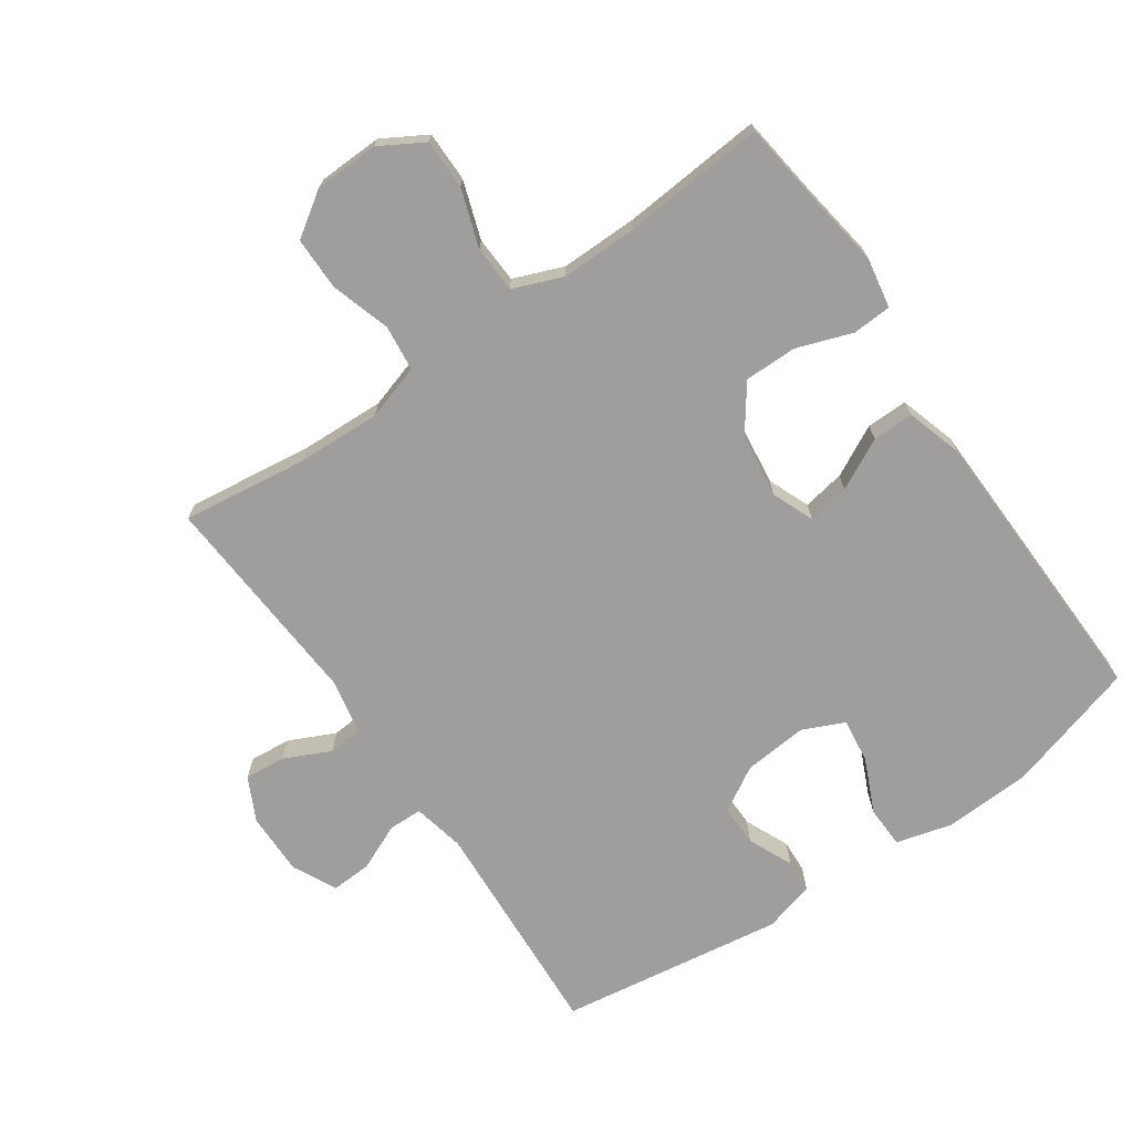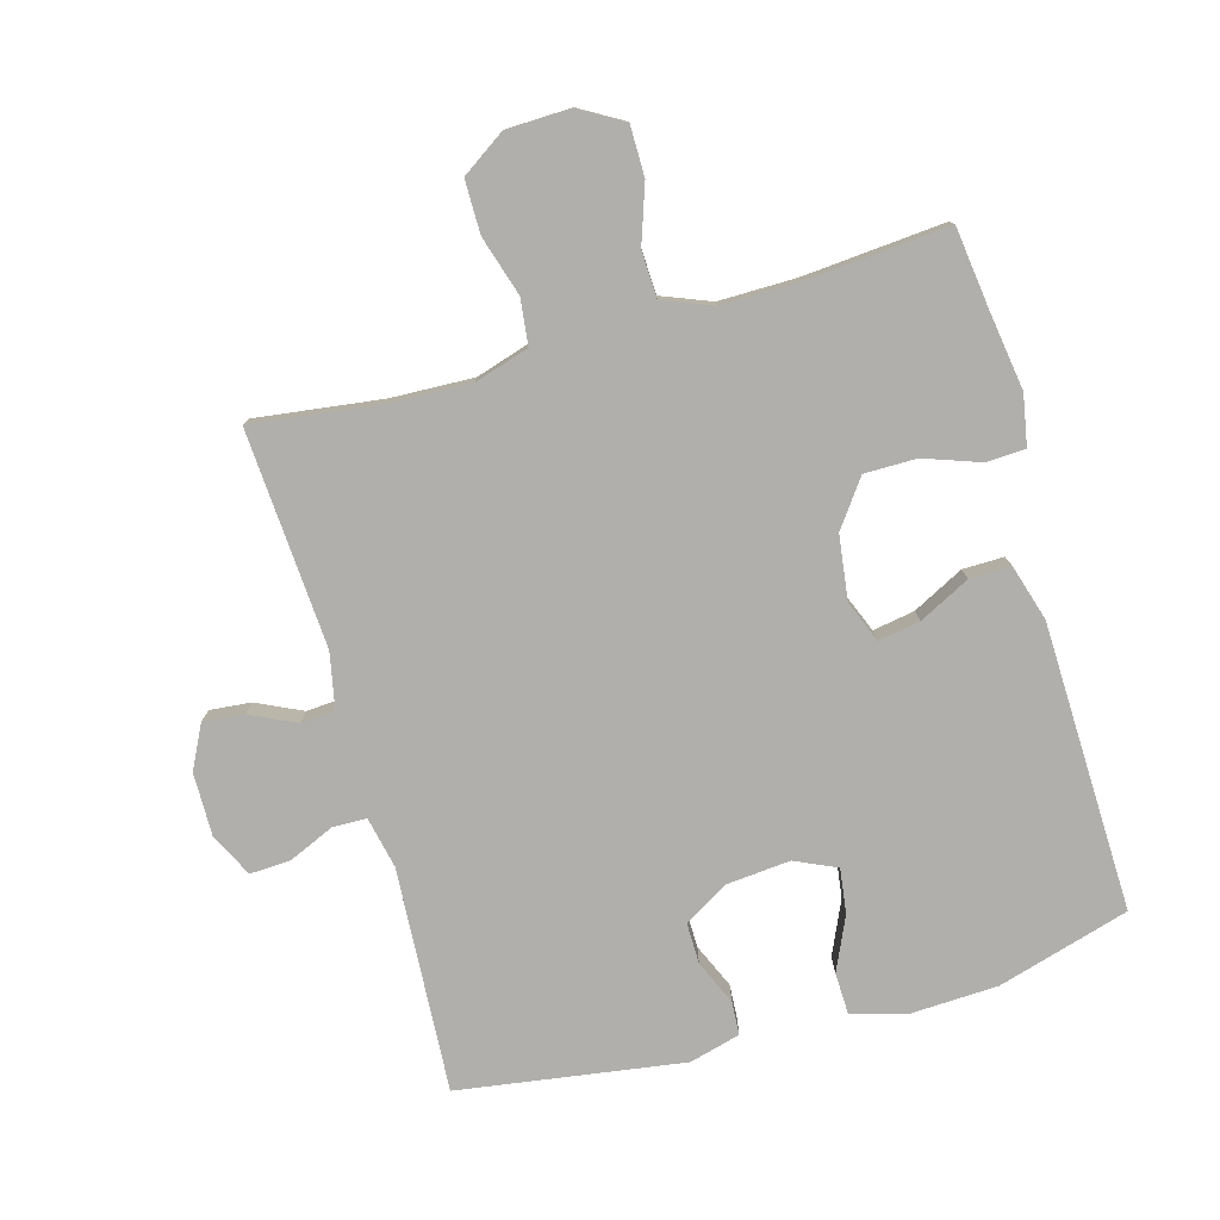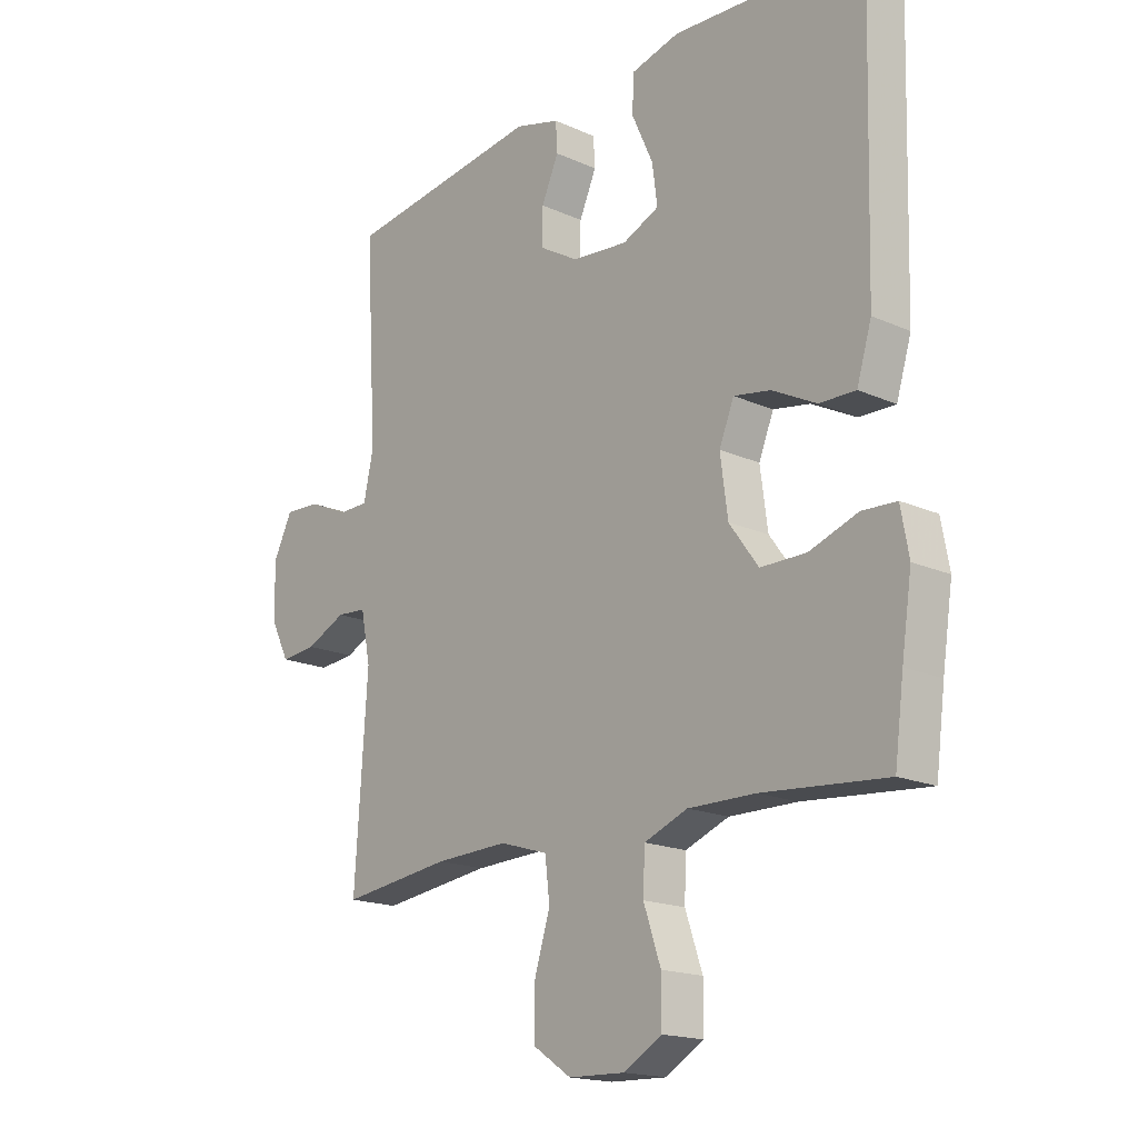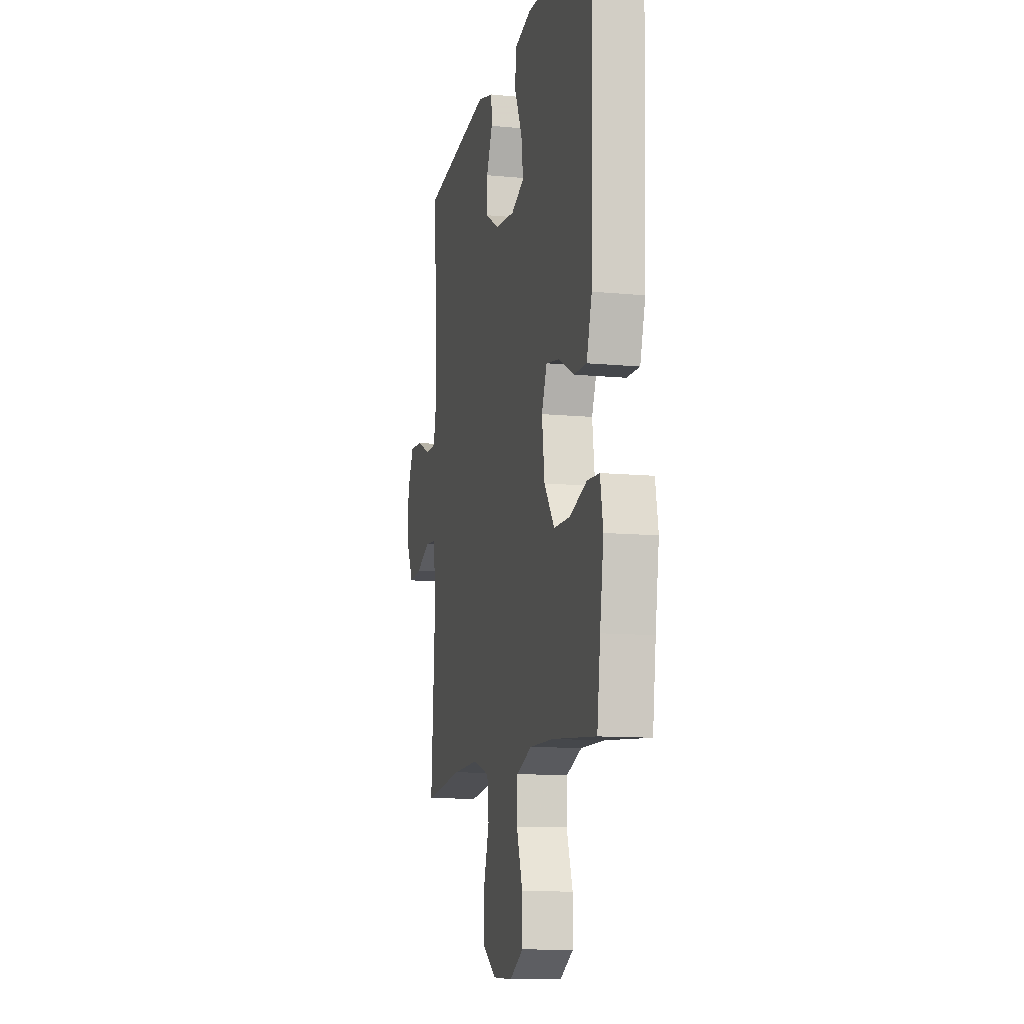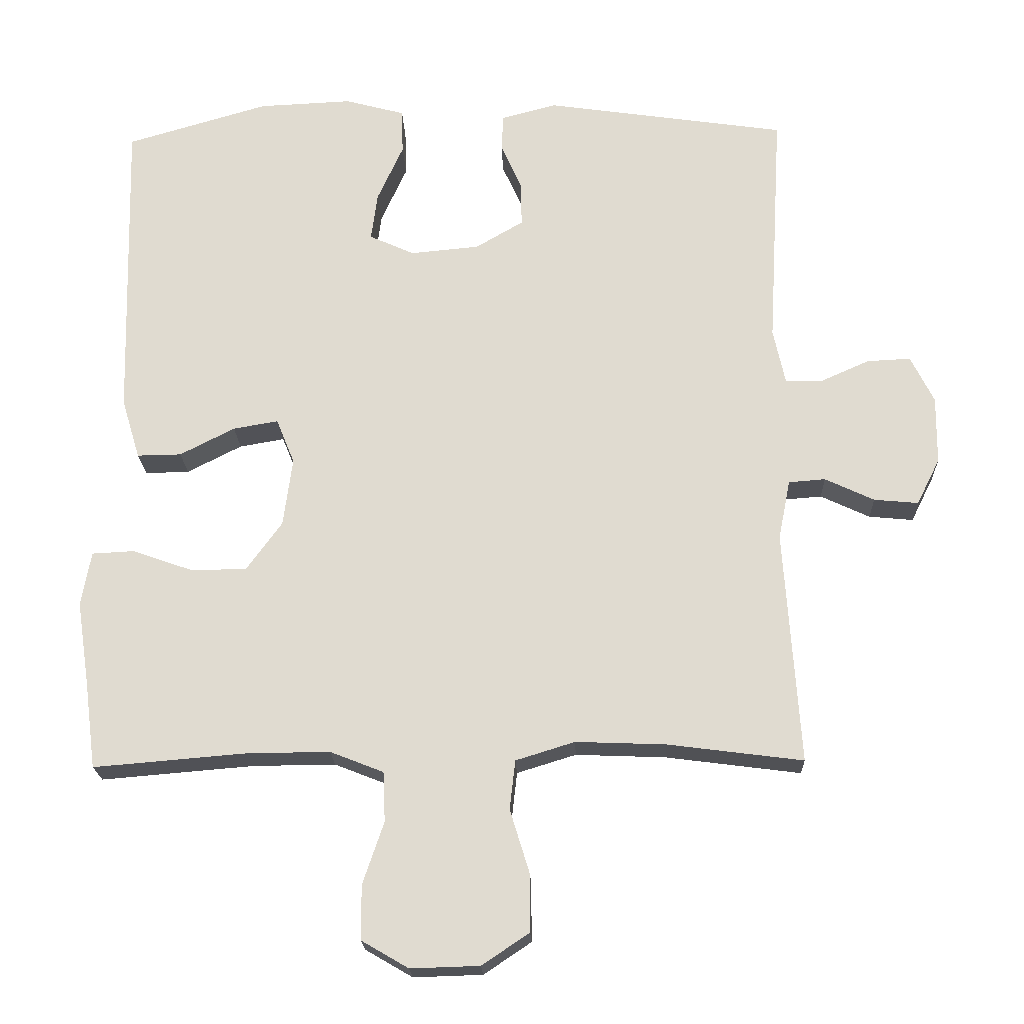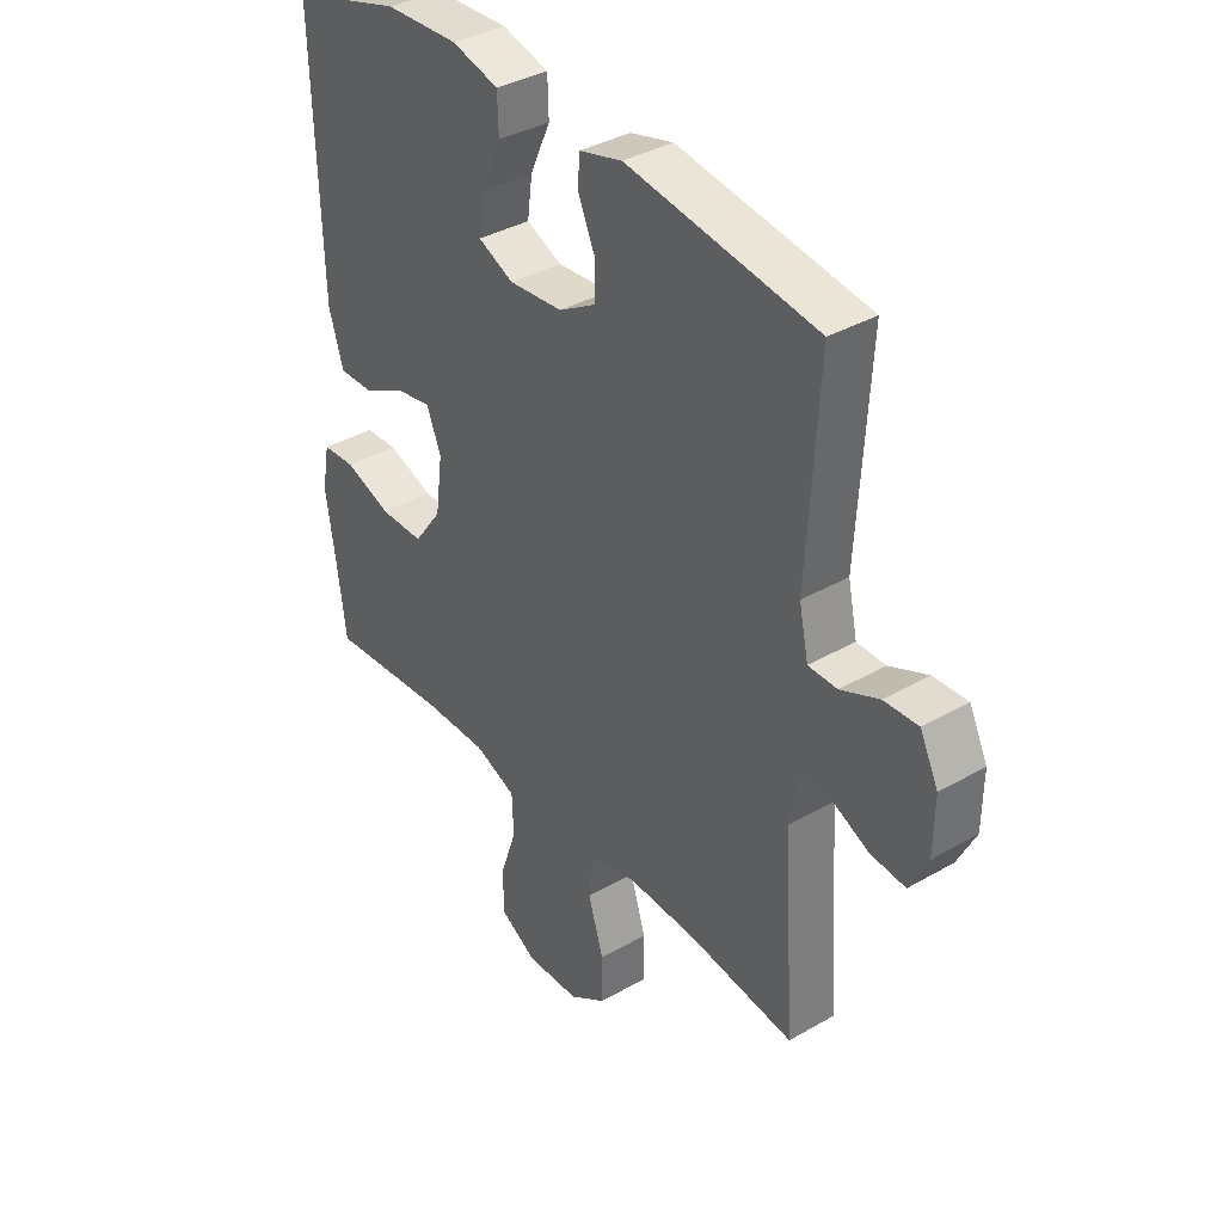
<metadata>
{"format":"obj","ext":"obj","renderer":"f3d","projection":"perspective","resolution":1024,"background":"white","views":[{"elev":-71.0,"azim":-145.3,"up":"+Y"},{"elev":-78.3,"azim":-164.3,"up":"+Y"},{"elev":-17.5,"azim":-131.5,"up":"+Z"},{"elev":-11.1,"azim":-103.4,"up":"+Z"},{"elev":-20.7,"azim":2.1,"up":"+Z"},{"elev":37.0,"azim":53.4,"up":"+Z"}]}
</metadata>
<code>
v -0.5 0.07 -0.5
v -0.516 0.07 -0.377
v -0.534 0.07 -0.257
v -0.52 0.07 -0.18
v -0.46 0.07 -0.177
v -0.375 0.07 -0.207
v -0.295 0.07 -0.207
v -0.244 0.07 -0.137
v -0.231 0.07 -0.039
v -0.257 0.07 0.025
v -0.321 0.07 0.014
v -0.399 0.07 -0.026
v -0.462 0.07 -0.027
v -0.488 0.07 0.059
v -0.5 0.07 0.5
v -0.298 0.07 0.559
v -0.165 0.07 0.565
v -0.08 0.07 0.542
v -0.078 0.07 0.478
v -0.115 0.07 0.396
v -0.124 0.07 0.328
v -0.06 0.07 0.299
v 0.038 0.07 0.308
v 0.106 0.07 0.348
v 0.105 0.07 0.411
v 0.075 0.07 0.479
v 0.078 0.07 0.53
v 0.156 0.07 0.551
v 0.5 0.07 0.5
v 0.48 0.07 0.157
v 0.497 0.07 0.078
v 0.549 0.07 0.077
v 0.619 0.07 0.108
v 0.681 0.07 0.111
v 0.714 0.07 0.044
v 0.713 0.07 -0.052
v 0.68 0.07 -0.118
v 0.617 0.07 -0.112
v 0.547 0.07 -0.079
v 0.495 0.07 -0.083
v 0.478 0.07 -0.168
v 0.5 0.07 -0.5
v 0.308 0.07 -0.475
v 0.18 0.07 -0.47
v 0.096 0.07 -0.496
v 0.088 0.07 -0.566
v 0.116 0.07 -0.657
v 0.116 0.07 -0.738
v 0.049 0.07 -0.783
v -0.049 0.07 -0.786
v -0.116 0.07 -0.747
v -0.116 0.07 -0.67
v -0.086 0.07 -0.582
v -0.089 0.07 -0.511
v -0.165 0.07 -0.481
v -0.283 0.07 -0.482
v -0.5 0 -0.5
v -0.516 0 -0.377
v -0.534 0 -0.257
v -0.52 0 -0.18
v -0.46 0 -0.177
v -0.375 0 -0.207
v -0.295 0 -0.207
v -0.244 0 -0.137
v -0.231 0 -0.039
v -0.257 0 0.025
v -0.321 0 0.014
v -0.399 0 -0.026
v -0.462 0 -0.027
v -0.488 0 0.059
v -0.5 0 0.5
v -0.298 0 0.559
v -0.165 0 0.565
v -0.08 0 0.542
v -0.078 0 0.478
v -0.115 0 0.396
v -0.124 0 0.328
v -0.06 0 0.299
v 0.038 0 0.308
v 0.106 0 0.348
v 0.105 0 0.411
v 0.075 0 0.479
v 0.078 0 0.53
v 0.156 0 0.551
v 0.5 0 0.5
v 0.48 0 0.157
v 0.497 0 0.078
v 0.549 0 0.077
v 0.619 0 0.108
v 0.681 0 0.111
v 0.714 0 0.044
v 0.713 0 -0.052
v 0.68 0 -0.118
v 0.617 0 -0.112
v 0.547 0 -0.079
v 0.495 0 -0.083
v 0.478 0 -0.168
v 0.5 0 -0.5
v 0.308 0 -0.475
v 0.18 0 -0.47
v 0.096 0 -0.496
v 0.088 0 -0.566
v 0.116 0 -0.657
v 0.116 0 -0.738
v 0.049 0 -0.783
v -0.049 0 -0.786
v -0.116 0 -0.747
v -0.116 0 -0.67
v -0.086 0 -0.582
v -0.089 0 -0.511
v -0.165 0 -0.481
v -0.283 0 -0.482
f 50 51 52 53
f 50 53 54
f 49 50 54
f 46 47 48 49
f 45 46 49 54
f 44 45 54 55
f 41 42 43
f 40 41 43 44
f 36 37 38 39
f 36 39 40
f 35 36 40
f 32 33 34 35
f 31 32 35 40
f 30 31 40 44
f 25 26 27 28
f 24 25 28 29
f 23 24 29 30
f 17 18 19 20
f 17 20 21
f 16 17 21
f 15 16 21
f 14 15 21
f 11 12 13 14
f 10 11 14 21
f 9 10 21 22
f 3 4 5 6
f 2 3 6 7
f 56 1 2 7
f 55 56 7 8
f 23 30 44 55
f 22 23 55
f 8 9 22 55
f 109 108 107 106
f 110 109 106
f 110 106 105
f 105 104 103 102
f 110 105 102 101
f 111 110 101 100
f 99 98 97
f 100 99 97 96
f 95 94 93 92
f 96 95 92
f 96 92 91
f 91 90 89 88
f 96 91 88 87
f 100 96 87 86
f 84 83 82 81
f 85 84 81 80
f 86 85 80 79
f 76 75 74 73
f 77 76 73
f 77 73 72
f 77 72 71
f 77 71 70
f 70 69 68 67
f 77 70 67 66
f 78 77 66 65
f 62 61 60 59
f 63 62 59 58
f 63 58 57 112
f 64 63 112 111
f 111 100 86 79
f 111 79 78
f 111 78 65 64
f 1 57 58 2
f 2 58 59 3
f 3 59 60 4
f 4 60 61 5
f 5 61 62 6
f 6 62 63 7
f 7 63 64 8
f 8 64 65 9
f 9 65 66 10
f 10 66 67 11
f 11 67 68 12
f 12 68 69 13
f 13 69 70 14
f 14 70 71 15
f 15 71 72 16
f 16 72 73 17
f 17 73 74 18
f 18 74 75 19
f 19 75 76 20
f 20 76 77 21
f 21 77 78 22
f 22 78 79 23
f 23 79 80 24
f 24 80 81 25
f 25 81 82 26
f 26 82 83 27
f 27 83 84 28
f 28 84 85 29
f 29 85 86 30
f 30 86 87 31
f 31 87 88 32
f 32 88 89 33
f 33 89 90 34
f 34 90 91 35
f 35 91 92 36
f 36 92 93 37
f 37 93 94 38
f 38 94 95 39
f 39 95 96 40
f 40 96 97 41
f 41 97 98 42
f 42 98 99 43
f 43 99 100 44
f 44 100 101 45
f 45 101 102 46
f 46 102 103 47
f 47 103 104 48
f 48 104 105 49
f 49 105 106 50
f 50 106 107 51
f 51 107 108 52
f 52 108 109 53
f 53 109 110 54
f 54 110 111 55
f 55 111 112 56
f 56 112 57 1

</code>
